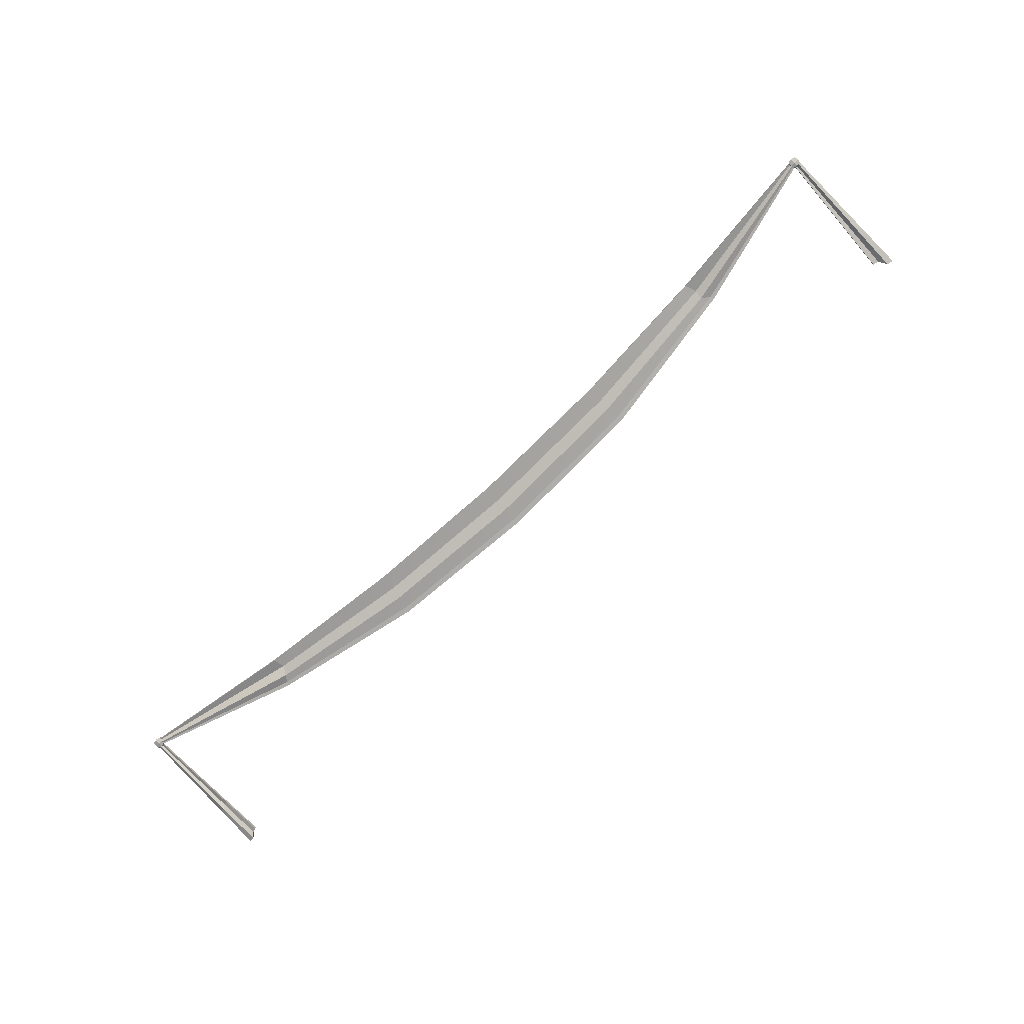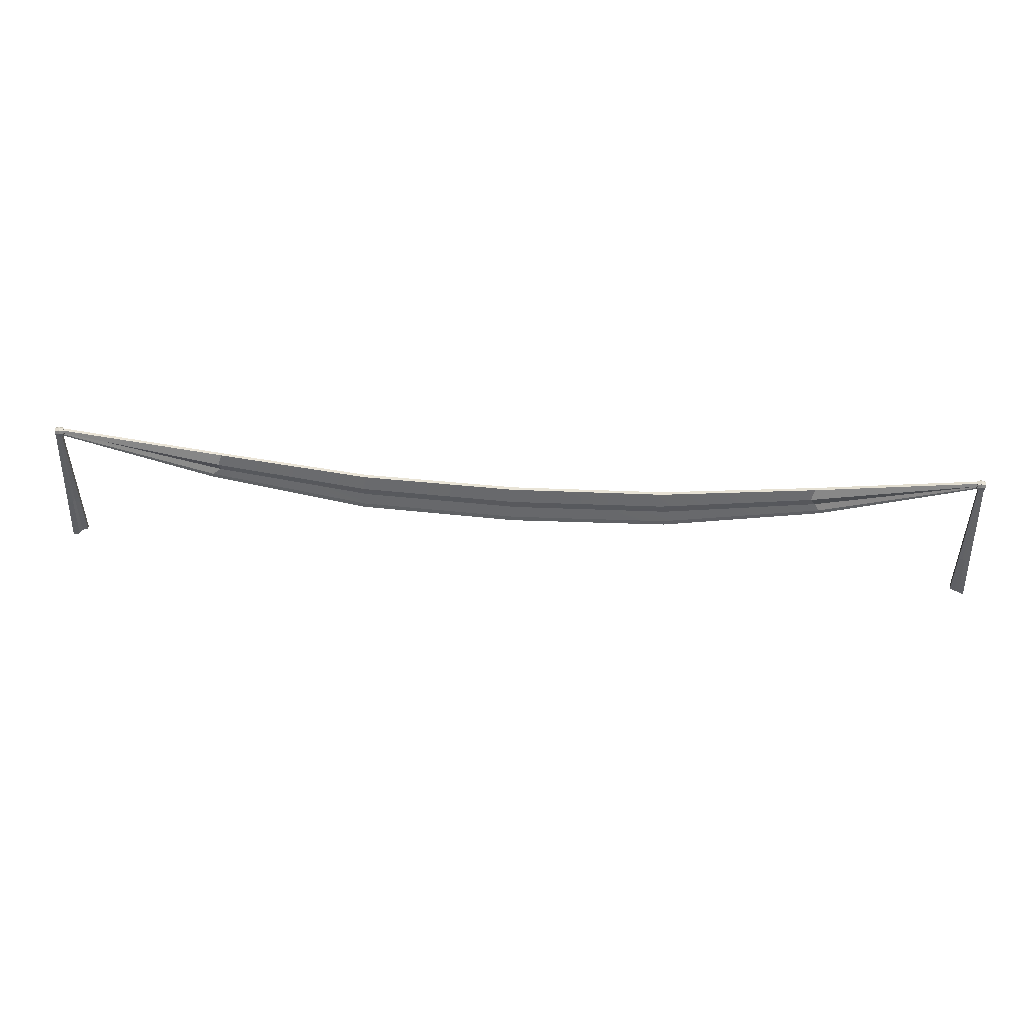
<metadata>
{"format":"obj","ext":"obj","renderer":"f3d","projection":"perspective","resolution":1024,"background":"white","views":[{"elev":-77.1,"azim":-137.2,"up":"+Z"},{"elev":43.5,"azim":5.0,"up":"+Y"}]}
</metadata>
<code>
v 352.2 -4.242 3.965
v 352.2 -4.242 -0.2171
v 352.2 0.7047 3.965
v 352.2 0.7047 0.2059
v 358.6 0.694 3.965
v 358.6 0.694 0.2059
v 358.6 -4.253 3.965
v 358.6 -4.253 -0.2171
v 352.2 -4.976 1.401
v 358.6 -4.987 1.401
v 358.6 1.428 1.401
v 352.2 1.438 1.401
v 352.2 -1.679 4.699
v 351.5 -1.678 1.401
v 352.2 -1.679 -0.6466
v 358.6 -1.69 0.04884
v 359.3 -1.691 1.401
v 358.6 -1.69 4.699
v 355.3 1.235 4.501
v 355.3 2.128 1.381
v 355.3 1.235 -0.3301
v 355.3 -1.665 -1.053
v 355.3 -4.783 -0.5308
v 355.3 -5.676 1.381
v 355.3 -4.783 4.501
v 355.3 -1.665 5.394
v 350.4 -112.3 0.953
v 361.5 -117.8 0.953
v 354 0.1294 0.953
v 357.8 0.1294 0.953
v 354 0.1294 3.717
v 357.8 0.1294 3.717
v 350.4 -112.3 3.717
v 361.5 -117.8 3.717
v 354.1 -113.5 1.733
v 354.1 -113.5 4.497
v 355.3 1.623 4.497
v 355.3 1.623 1.733
v 357.4 -117 -0.2589
v 356.4 -1.985 -0.2589
v 356.4 -1.985 2.505
v 357.4 -117 2.505
v 350.8 -99.39 0.953
v 354.3 -100.3 1.733
v 357.3 -103.5 -0.2589
v 361.1 -103.9 0.953
v 361.1 -103.9 3.717
v 357.3 -103.5 2.505
v 354.3 -100.3 4.497
v 350.8 -99.39 3.717
v 351.4 -82.58 3.717
v 354.4 -83.03 4.497
v 357.2 -85.84 2.505
v 360.5 -85.84 3.717
v 360.5 -85.84 0.953
v 357.2 -85.84 -0.2589
v 354.4 -83.03 1.733
v 351.4 -82.58 0.953
v 351.6 -78.11 3.717
v 354.5 -78.45 4.497
v 357.1 -81.16 2.505
v 360.3 -81.03 3.717
v 360.3 -81.03 0.953
v 357.1 -81.16 -0.2589
v 354.5 -78.45 1.733
v 351.6 -78.11 0.953
v 356.4 -3.604 0.4543
v -355 -3.604 0.4543
v 356.4 1.018 0.4543
v -355 1.018 0.4543
v 356.4 1.018 3.042
v -355 1.018 3.042
v 356.4 -3.604 3.042
v -355 -3.604 3.042
v 239.3 -39.32 0.4543
v 239.3 -39.32 3.042
v 232.5 -15.77 3.042
v 232.5 -15.77 0.4543
v -237.9 -38.65 0.4543
v -227.9 -15.77 0.4543
v -227.9 -15.77 3.042
v -237.9 -38.65 3.042
v 356.4 -2.37 0.4543
v 237.8 -36.54 0.4543
v -236.4 -35.87 0.4543
v -355 -2.37 0.4543
v -355 -2.37 3.042
v -236.4 -35.87 3.042
v 237.8 -36.54 3.042
v 356.4 -2.37 3.042
v 356.4 0.006958 4.548
v 230.5 -24.67 4.548
v -230.8 -24.67 4.548
v -355 0.006958 4.548
v -355 0.006958 1.96
v -230.8 -24.67 1.96
v 230.5 -24.67 1.96
v 356.4 0.006958 1.96
v 356.4 -1.236 -0.7128
v 234 -31.33 -0.7128
v -230.1 -31.33 -0.7128
v -355 -1.236 -0.7128
v -355 -1.236 1.875
v -230.1 -31.31 1.875
v 234 -31.31 1.875
v 356.4 -1.236 1.875
v -348.5 -104.7 0.953
v -361.5 -112.8 0.953
v -352.7 0.1294 0.953
v -357.2 0.1294 0.953
v -352.7 0.1294 3.717
v -357.2 0.1294 3.717
v -348.5 -104.7 3.717
v -361.5 -112.8 3.717
v -352.8 -105.9 1.733
v -352.8 -105.9 4.497
v -354.2 1.623 4.497
v -354.2 1.623 1.733
v -356.7 -111.9 -0.2589
v -355.6 -1.985 -0.2589
v -355.6 -1.985 2.505
v -356.7 -111.9 2.505
v -349 -91.8 0.953
v -353 -92.68 1.733
v -356.6 -98.41 -0.2589
v -361 -98.88 0.953
v -361 -98.88 3.717
v -356.6 -98.41 2.505
v -353 -92.68 4.497
v -349 -91.8 3.717
v -349.7 -74.98 3.717
v -353.2 -75.43 4.497
v -356.4 -80.77 2.505
v -360.3 -80.77 3.717
v -360.3 -80.77 0.953
v -356.4 -80.77 -0.2589
v -353.2 -75.43 1.733
v -349.7 -74.98 0.953
v -349.9 -70.52 3.717
v -353.3 -70.85 4.497
v -356.4 -76.09 2.505
v -360.1 -75.96 3.717
v -360.1 -75.96 0.953
v -356.4 -76.09 -0.2589
v -353.3 -70.85 1.733
v -349.9 -70.52 0.953
v -350.8 -4.242 3.965
v -350.8 -4.242 -0.2171
v -350.8 0.7047 3.965
v -350.8 0.7047 0.2059
v -357.2 0.694 3.965
v -357.2 0.694 0.2059
v -357.2 -4.253 3.965
v -357.2 -4.253 -0.2171
v -350.8 -4.976 1.401
v -357.2 -4.987 1.401
v -357.2 1.428 1.401
v -350.8 1.438 1.401
v -350.8 -1.679 4.699
v -350.1 -1.678 1.401
v -350.8 -1.679 -0.6466
v -357.2 -1.69 0.04884
v -357.9 -1.691 1.401
v -357.2 -1.69 4.699
v -353.9 1.235 4.501
v -353.9 2.128 1.381
v -353.9 1.235 -0.3301
v -353.9 -1.665 -1.053
v -353.9 -4.783 -0.5308
v -353.9 -5.676 1.381
v -353.9 -4.783 4.501
v -353.9 -1.665 5.394
v 119.9 -61.39 0.3702
v 119.9 -61.66 2.943
v 119 -57.68 3.367
v 119.5 -47.53 3.272
v 116.3 -38.94 6.873
v 116.5 -26.52 6.679
v 116.5 -26.25 4.106
v 116.3 -38.67 4.3
v 119.5 -47.27 0.6979
v 119 -57.41 0.7939
v -117.8 -61.71 0.336
v -117.8 -61.99 2.909
v -117.1 -57.96 3.337
v -113.6 -47.77 3.246
v -115.4 -39.13 6.853
v -114.7 -26.62 6.669
v -114.7 -26.34 4.096
v -115.4 -38.85 4.28
v -113.6 -47.51 0.6726
v -117.1 -57.69 0.7638
v 1.018 -67.21 -0.2489
v 1.018 -67.49 2.324
v 0.9855 -63.24 2.775
v 2.919 -52.47 2.747
v 0.4502 -43.31 6.963
v 0.9052 -30.1 7.225
v 0.9052 -29.83 4.652
v 0.4502 -43.04 4.39
v 2.919 -52.2 0.1734
v 0.9855 -62.97 0.2025
f 12 4 15 14
f 11 6 21 20
f 16 6 11 17
f 23 8 10 24
f 21 6 16 22
f 18 5 19 26
f 7 25 24 10
f 5 18 17 11
f 19 5 11 20
f 13 3 12 14
f 1 13 14 9
f 15 2 9 14
f 22 16 8 23
f 10 8 16 17
f 18 7 10 17
f 7 18 26 25
f 3 19 20 12
f 21 4 12 20
f 15 4 21 22
f 2 15 22 23
f 9 2 23 24
f 25 1 9 24
f 26 13 1 25
f 19 3 13 26
f 56 45 44 57
f 37 41 40 38
f 48 53 52 49
f 35 39 42 36
f 46 55 54 47
f 50 51 58 43
f 33 27 35 36
f 51 50 49 52
f 29 31 37 38
f 43 58 57 44
f 55 46 45 56
f 41 32 30 40
f 47 54 53 48
f 39 28 34 42
f 27 43 44 35
f 45 39 35 44
f 46 28 39 45
f 28 46 47 34
f 42 34 47 48
f 36 42 48 49
f 50 33 36 49
f 33 50 43 27
f 59 51 52 60
f 53 61 60 52
f 54 62 61 53
f 55 63 62 54
f 63 55 56 64
f 64 56 57 65
f 58 66 65 57
f 51 59 66 58
f 31 59 60 37
f 61 41 37 60
f 62 32 41 61
f 63 30 32 62
f 40 30 63 64
f 38 40 64 65
f 66 29 38 65
f 59 31 29 66
f 96 190 191 101
f 188 189 80 81
f 104 186 187 93
f 183 184 82 79
f 102 103 94 95
f 106 99 98 91
f 73 76 75 67
f 91 92 105 106
f 69 78 77 71
f 99 100 97 98
f 95 96 101 102
f 81 80 70 72
f 103 104 93 94
f 79 82 74 68
f 67 75 84 83
f 85 192 183 79
f 86 85 79 68
f 68 74 87 86
f 82 88 87 74
f 184 185 88 82
f 90 89 76 73
f 73 67 83 90
f 71 77 92 91
f 93 187 188 81
f 94 93 81 72
f 95 94 72 70
f 80 96 95 70
f 189 190 96 80
f 98 97 78 69
f 91 98 69 71
f 83 84 100 99
f 101 191 192 85
f 102 101 85 86
f 86 87 103 102
f 87 88 104 103
f 88 185 186 104
f 106 105 89 90
f 90 83 99 106
f 136 137 124 125
f 117 118 120 121
f 128 129 132 133
f 115 116 122 119
f 126 127 134 135
f 130 123 138 131
f 113 116 115 107
f 131 132 129 130
f 109 118 117 111
f 123 124 137 138
f 135 136 125 126
f 121 120 110 112
f 127 128 133 134
f 119 122 114 108
f 107 115 124 123
f 125 124 115 119
f 126 125 119 108
f 108 114 127 126
f 122 128 127 114
f 116 129 128 122
f 130 129 116 113
f 113 107 123 130
f 139 140 132 131
f 133 132 140 141
f 134 133 141 142
f 135 134 142 143
f 143 144 136 135
f 144 145 137 136
f 138 137 145 146
f 131 138 146 139
f 111 117 140 139
f 141 140 117 121
f 142 141 121 112
f 143 142 112 110
f 120 144 143 110
f 118 145 144 120
f 146 145 118 109
f 139 146 109 111
f 158 160 161 150
f 157 166 167 152
f 162 163 157 152
f 169 170 156 154
f 167 168 162 152
f 164 172 165 151
f 153 156 170 171
f 151 157 163 164
f 165 166 157 151
f 159 160 158 149
f 147 155 160 159
f 161 160 155 148
f 168 169 154 162
f 156 163 162 154
f 164 163 156 153
f 153 171 172 164
f 149 158 166 165
f 167 166 158 150
f 161 168 167 150
f 148 169 168 161
f 155 170 169 148
f 171 170 155 147
f 172 171 147 159
f 165 172 159 149
f 75 76 174 173
f 76 89 175 174
f 176 175 89 105
f 177 176 105 92
f 178 177 92 77
f 77 78 179 178
f 78 97 180 179
f 181 180 97 100
f 182 181 100 84
f 173 182 84 75
f 184 183 193 194
f 194 195 185 184
f 195 196 186 185
f 187 186 196 197
f 188 187 197 198
f 189 188 198 199
f 199 200 190 189
f 191 190 200 201
f 192 191 201 202
f 183 192 202 193
f 194 193 173 174
f 175 195 194 174
f 176 196 195 175
f 197 196 176 177
f 198 197 177 178
f 199 198 178 179
f 180 200 199 179
f 201 200 180 181
f 202 201 181 182
f 193 202 182 173

</code>
